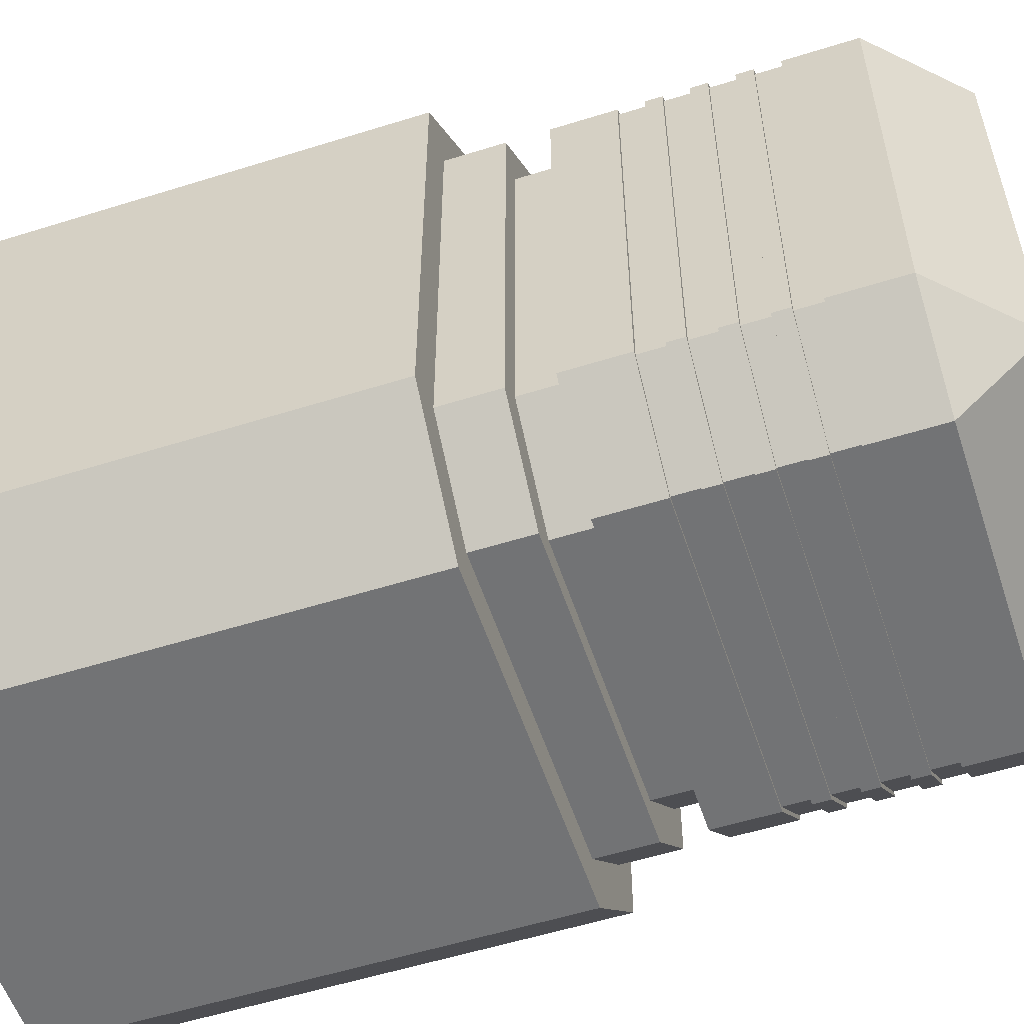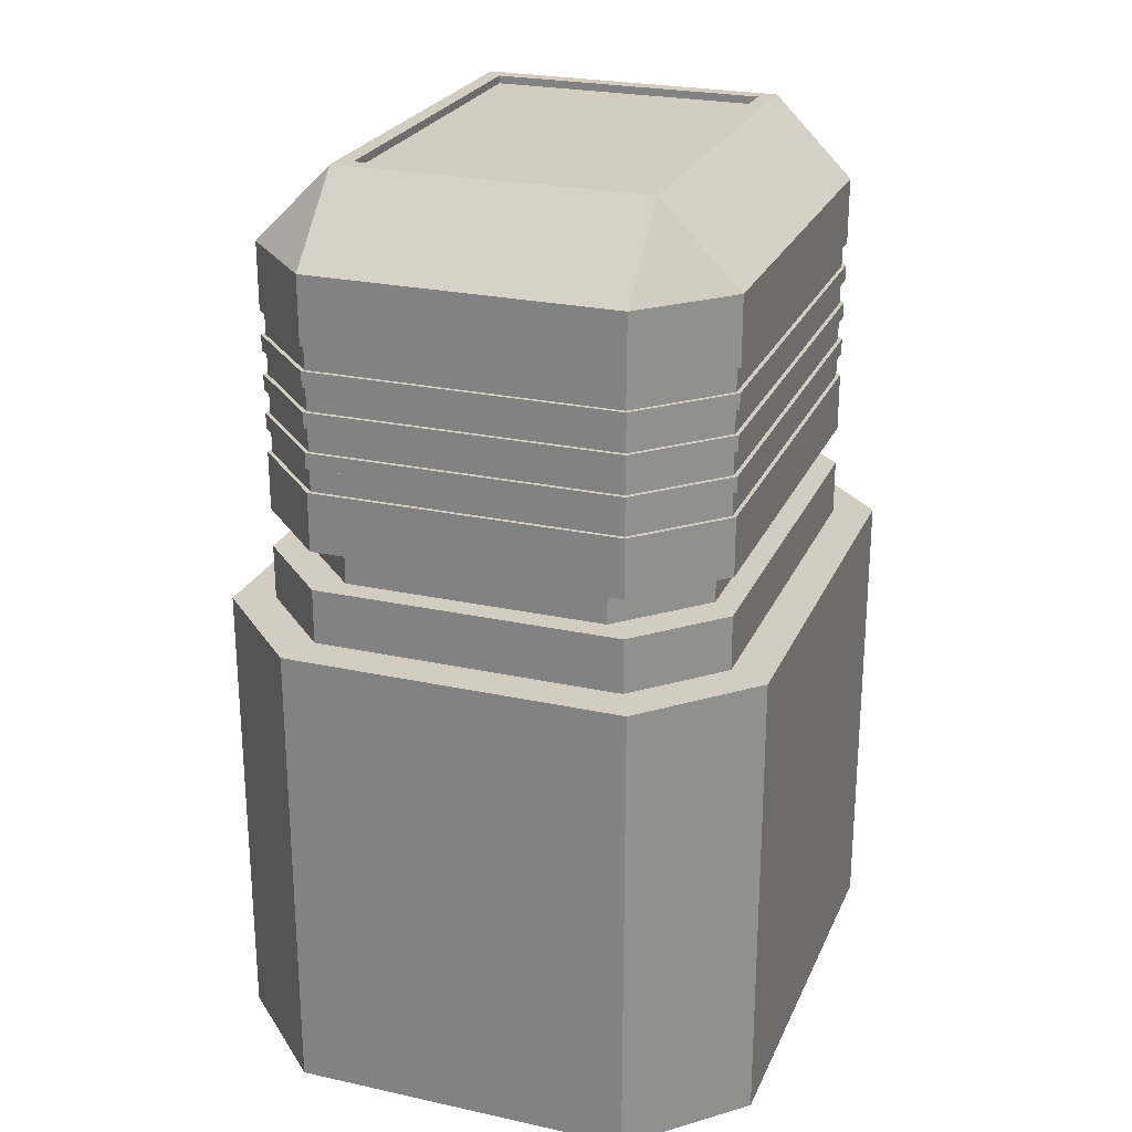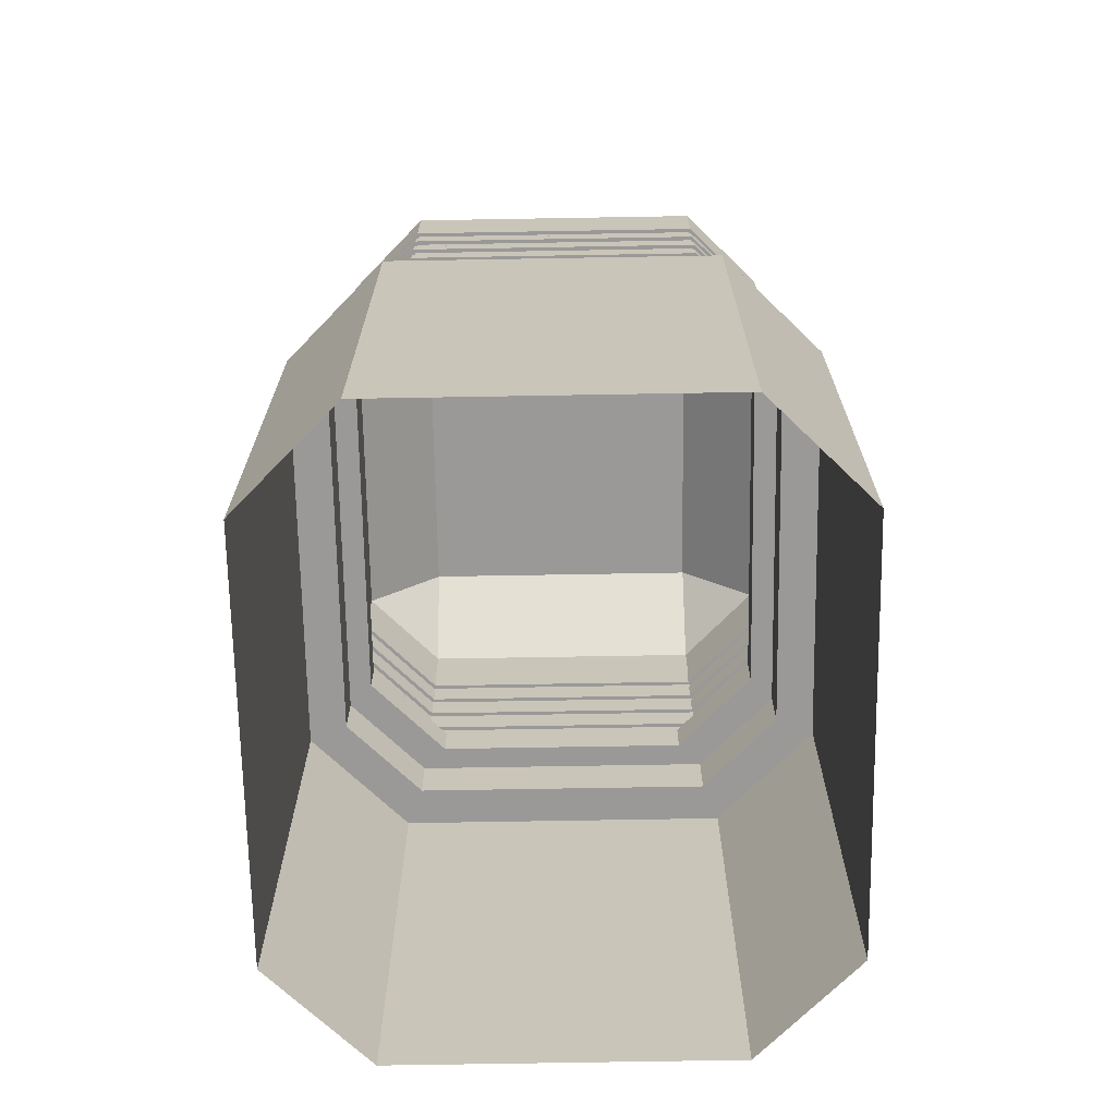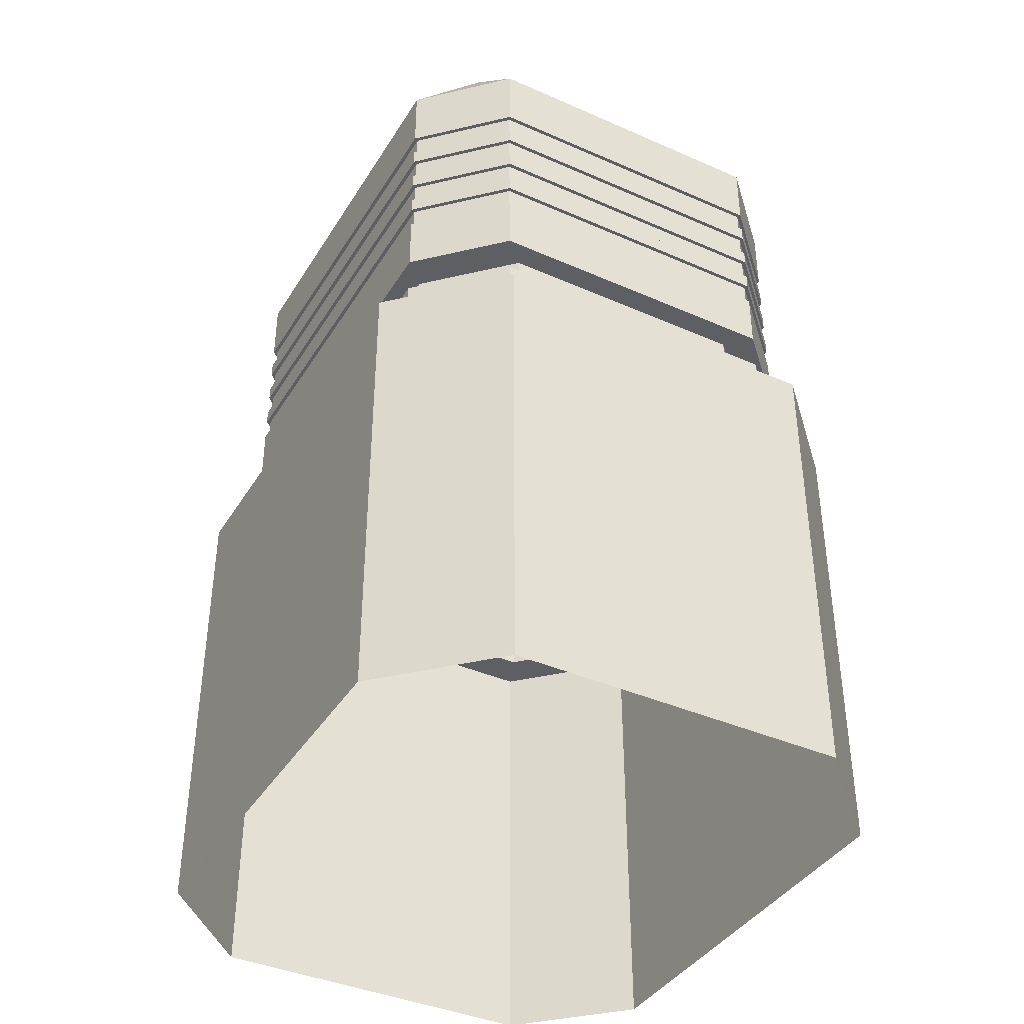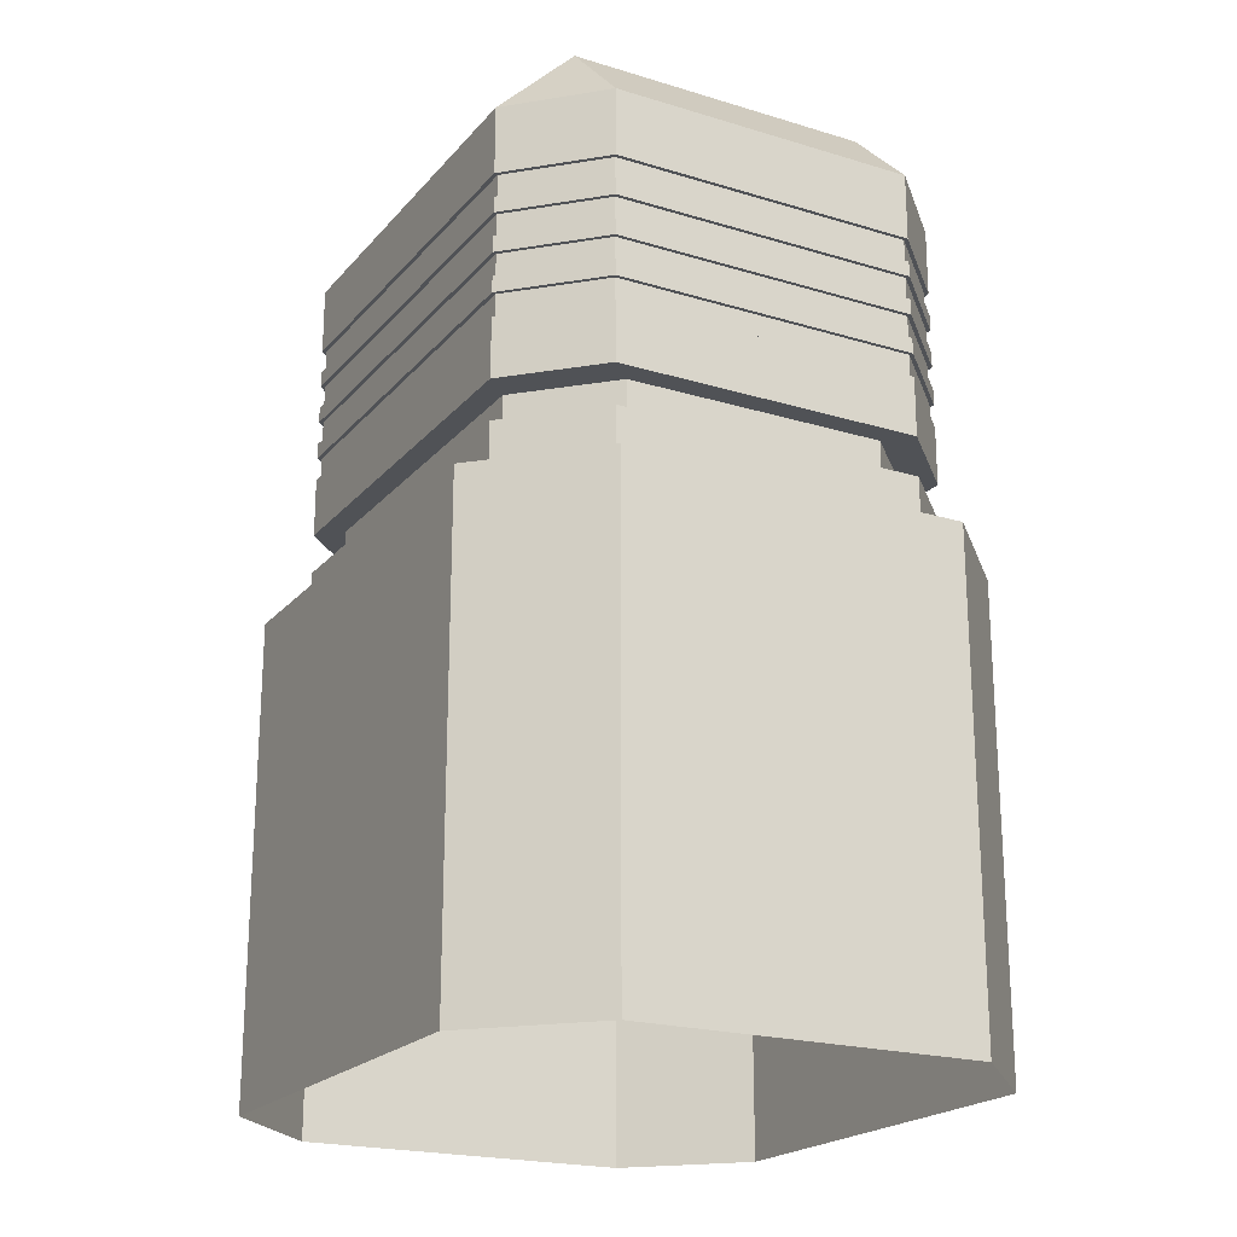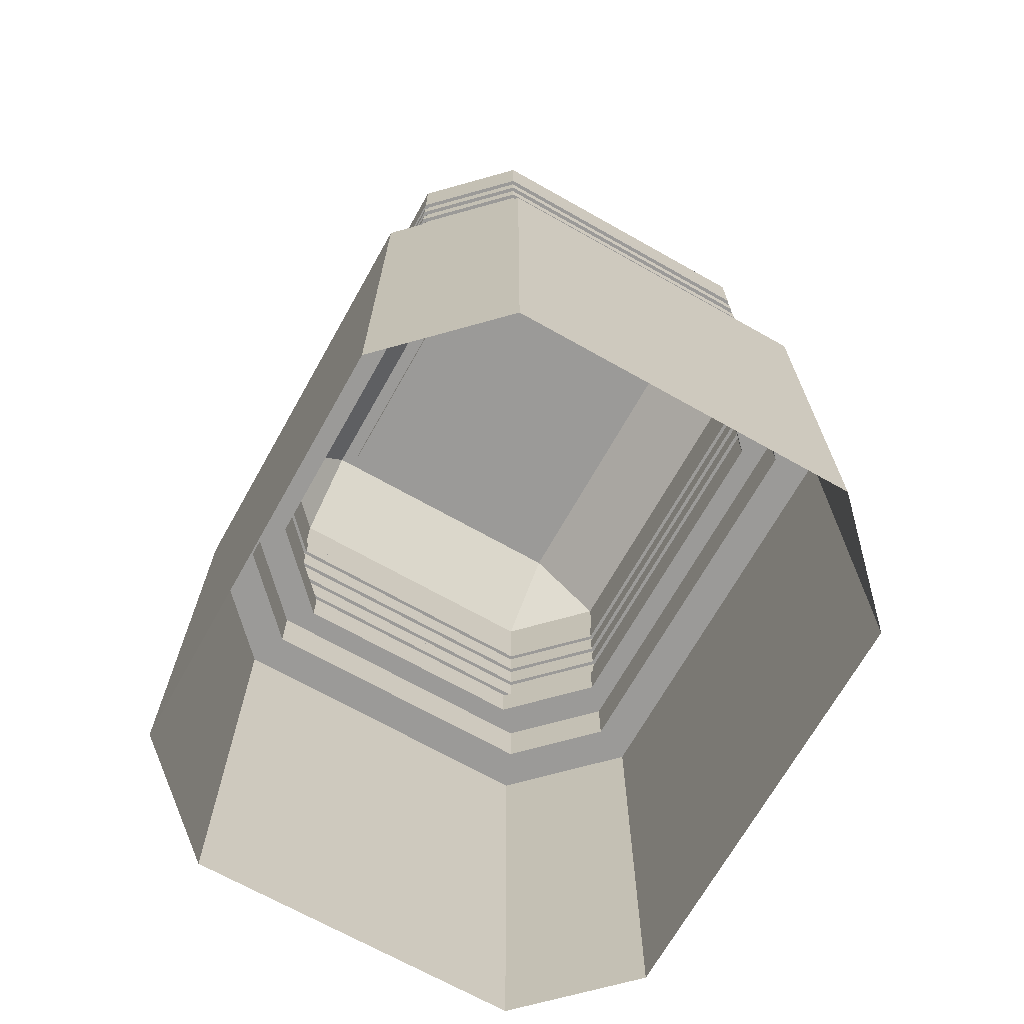
<metadata>
{"format":"obj","ext":"obj","renderer":"f3d","projection":"perspective","resolution":1024,"background":"white","views":[{"elev":-55.9,"azim":108.2,"up":"+Z"},{"elev":24.7,"azim":19.7,"up":"+Y"},{"elev":-69.1,"azim":1.0,"up":"+Y"},{"elev":-39.6,"azim":-28.7,"up":"+Y"},{"elev":-20.9,"azim":151.3,"up":"+Y"},{"elev":-69.4,"azim":150.6,"up":"+Y"}]}
</metadata>
<code>
o Mesh
v -20 5 -35
v -30 5 -25
v -30 5 25
v -20 5 35
v 19 5 -35
v 29 5 -25
v 29 5 25
v 19 5 35
v -20 12 35
v -30 12 25
v -30 12 -25
v -20 12 -35
v 29 12 25
v 19 12 35
v 19 12 -35
v 29 12 -25
v -17 12 32
v -27 12 22
v -27 12 -22
v -17 12 -32
v 26 12 22
v 16 12 32
v 16 12 -32
v 26 12 -22
v -17 17 32
v -27 17 22
v -27 17 -22
v -17 17 -32
v 26 17 22
v 16 17 32
v 16 17 -32
v 26 17 -22
v -20 17 35
v -30 17 25
v -30 17 -25
v -20 17 -35
v 29 17 25
v 19 17 35
v 19 17 -35
v 29 17 -25
v -20 21.5 35
v -30 21.5 25
v -30 21.5 -25
v -20 21.5 -35
v 29 21.5 25
v 19 21.5 35
v 19 21.5 -35
v 29 21.5 -25
v 19 32.5 35
v -20 32.5 35
v 19 34.5 35
v 19 37.5 35
v -20 37.5 35
v -20 34.5 35
v 19 39.5 35
v -20 39.5 35
v 19 42.5 35
v -20 42.5 35
v -30 32.5 25
v -30 37.5 25
v -30 34.5 25
v -30 39.5 25
v -30 42.5 25
v -30 32.5 -25
v -30 37.5 -25
v -30 34.5 -25
v -30 39.5 -25
v -30 42.5 -25
v -20 32.5 -35
v -20 37.5 -35
v -20 34.5 -35
v -20 39.5 -35
v -20 42.5 -35
v 19 32.5 -35
v 19 37.5 -35
v 19 34.5 -35
v 19 39.5 -35
v 19 42.5 -35
v 29 32.5 -25
v 29 37.5 -25
v 29 34.5 -25
v 29 39.5 -25
v 29 42.5 -25
v 29 32.5 25
v 29 37.5 25
v 29 34.5 25
v 29 39.5 25
v 29 42.5 25
v 18.79 34.5 34.5
v 18.79 37.5 34.5
v -19.79 37.5 34.5
v -19.79 34.5 34.5
v 18.79 39.5 34.5
v -19.79 39.5 34.5
v -29.5 37.5 24.79
v -29.5 34.5 24.79
v -29.5 39.5 24.79
v -29.5 37.5 -24.79
v -29.5 34.5 -24.79
v -29.5 39.5 -24.79
v -19.79 37.5 -34.5
v -19.79 34.5 -34.5
v -19.79 39.5 -34.5
v 18.79 37.5 -34.5
v 18.79 34.5 -34.5
v 18.79 39.5 -34.5
v 28.5 37.5 -24.79
v 28.5 34.5 -24.79
v 28.5 39.5 -24.79
v 28.5 37.5 24.79
v 28.5 34.5 24.79
v 28.5 39.5 24.79
v -22.07 5 -40
v -35 5 -27.07
v -35 5 27.07
v -22.07 5 40
v 21.07 5 -40
v 34 5 -27.07
v 34 5 27.07
v 21.07 5 40
v -22.07 -25 -40
v -35 -25 -27.07
v -35 -25 27.07
v -22.07 -25 40
v 21.07 -25 -40
v 34 -25 -27.07
v 34 -25 27.07
v 21.07 -25 40
v 29 46.5 -25
v 29 46.5 25
v 19 46.5 35
v -20 46.5 35
v -30 46.5 25
v -30 46.5 -25
v -20 46.5 -35
v 19 46.5 -35
v 19 24.5 35
v 19 27.5 35
v -20 27.5 35
v -20 24.5 35
v 19 29.5 35
v -20 29.5 35
v -30 27.5 25
v -30 24.5 25
v -30 29.5 25
v -30 27.5 -25
v -30 24.5 -25
v -30 29.5 -25
v -20 27.5 -35
v -20 24.5 -35
v -20 29.5 -35
v 19 27.5 -35
v 19 24.5 -35
v 19 29.5 -35
v 29 27.5 -25
v 29 24.5 -25
v 29 29.5 -25
v 29 27.5 25
v 29 24.5 25
v 29 29.5 25
v 18.79 24.5 34.5
v 18.79 27.5 34.5
v -19.79 27.5 34.5
v -19.79 24.5 34.5
v 18.79 29.5 34.5
v -19.79 29.5 34.5
v -29.5 27.5 24.79
v -29.5 24.5 24.79
v -29.5 29.5 24.79
v -29.5 27.5 -24.79
v -29.5 24.5 -24.79
v -29.5 29.5 -24.79
v -19.79 27.5 -34.5
v -19.79 24.5 -34.5
v -19.79 29.5 -34.5
v 18.79 27.5 -34.5
v 18.79 24.5 -34.5
v 18.79 29.5 -34.5
v 28.5 27.5 -24.79
v 28.5 24.5 -24.79
v 28.5 29.5 -24.79
v 28.5 27.5 24.79
v 28.5 24.5 24.79
v 28.5 29.5 24.79
v -22.07 -55 -40
v -35 -55 -27.07
v -35 -55 27.07
v -22.07 -55 40
v 21.07 -55 -40
v 34 -55 -27.07
v 34 -55 27.07
v 21.07 -55 40
v -29.5 32.5 -24.79
v -29.5 42.5 -24.79
v -19.79 32.5 -34.5
v -19.79 42.5 -34.5
v 18.79 32.5 -34.5
v 18.79 42.5 -34.5
v 28.5 32.5 -24.79
v 28.5 42.5 -24.79
v -19.79 32.5 34.5
v -19.79 42.5 34.5
v -29.5 32.5 24.79
v -29.5 42.5 24.79
v 18.79 32.5 34.5
v 18.79 42.5 34.5
v 28.5 32.5 24.79
v 28.5 42.5 24.79
v -20 51 -35
v -30 51 -25
v 19 51 -35
v 29 51 -25
v -20 51 35
v -30 51 25
v 19 51 35
v 29 51 25
v -20 61 25
v -20 61 -25
v 19 61 25
v 19 61 -25
v -18 61 23
v -18 61 -23
v 17 61 23
v 17 61 -23
v -18 60 23
v -18 60 -23
v 17 60 23
v 17 60 -23
v -20 51 -35
v -30 51 -25
v 19 51 -35
v 29 51 -25
v -20 51 35
v -30 51 25
v 19 51 35
v 29 51 25
g Default
f 114 113 121 122
f 113 117 125 121
f 117 118 126 125
f 118 119 127 126
f 119 120 128 127
f 120 116 124 128
f 116 115 123 124
f 115 114 122 123
f 116 4 3 115
f 114 115 3 2
f 113 114 2 1
f 117 113 1 5
f 117 5 6 118
f 119 118 6 7
f 120 119 7 8
f 116 120 8 4
f 125 126 190 189
f 126 127 191 190
f 127 128 192 191
f 128 124 188 192
f 124 123 187 188
f 123 122 186 187
f 122 121 185 186
f 121 125 189 185
f 15 23 24 16
f 26 18 17 25
f 19 27 28 20
f 40 32 31 39
f 38 30 29 37
f 30 22 21 29
f 23 31 32 24
f 34 26 25 33
f 27 35 36 28
f 18 10 9 17
f 11 19 20 12
f 22 14 13 21
f 10 18 19 11
f 14 22 17 9
f 16 24 21 13
f 12 20 23 15
f 18 26 27 19
f 22 30 25 17
f 24 32 29 21
f 20 28 31 23
f 55 56 53 52
f 56 62 60 53
f 62 67 65 60
f 67 72 70 65
f 72 77 75 70
f 77 82 80 75
f 82 87 85 80
f 87 55 52 85
f 85 52 90 110
f 52 53 91 90
f 60 95 91 53
f 60 65 98 95
f 65 70 101 98
f 70 75 104 101
f 80 107 104 75
f 80 85 110 107
f 86 111 89 51
f 86 81 108 111
f 81 76 105 108
f 76 71 102 105
f 66 99 102 71
f 66 61 96 99
f 61 54 92 96
f 54 51 89 92
f 87 82 109 112
f 82 77 106 109
f 77 72 103 106
f 67 100 103 72
f 67 62 97 100
f 62 56 94 97
f 56 55 93 94
f 87 112 93 55
f 1 2 11 12
f 3 10 11 2
f 4 9 10 3
f 8 7 13 14
f 7 6 16 13
f 5 15 16 6
f 5 1 12 15
f 4 8 14 9
f 83 129 130 88
f 88 130 131 57
f 57 131 132 58
f 58 132 133 63
f 63 133 134 68
f 68 134 135 73
f 73 135 136 78
f 78 136 129 83
f 40 37 29 32
f 36 39 31 28
f 34 35 27 26
f 38 33 25 30
f 36 35 43 44
f 33 38 46 41
f 35 34 42 43
f 34 33 41 42
f 40 39 47 48
f 37 40 48 45
f 38 37 45 46
f 39 36 44 47
f 141 142 139 138
f 142 145 143 139
f 145 148 146 143
f 148 151 149 146
f 151 154 152 149
f 154 157 155 152
f 157 160 158 155
f 160 141 138 158
f 155 179 176 152
f 155 158 182 179
f 158 138 162 182
f 138 139 163 162
f 143 167 163 139
f 143 146 170 167
f 146 149 173 170
f 149 152 176 173
f 160 184 165 141
f 160 157 181 184
f 157 154 178 181
f 154 151 175 178
f 148 172 175 151
f 148 145 169 172
f 145 142 166 169
f 142 141 165 166
f 147 171 174 150
f 147 144 168 171
f 144 140 164 168
f 140 137 161 164
f 159 183 161 137
f 159 156 180 183
f 156 153 177 180
f 153 150 174 177
f 43 147 150 44
f 44 150 153 47
f 47 153 156 48
f 48 156 159 45
f 45 159 137 46
f 46 137 140 41
f 41 140 144 42
f 42 144 147 43
f 86 51 49 84
f 59 50 54 61
f 51 54 50 49
f 74 69 71 76
f 79 74 76 81
f 64 59 61 66
f 84 79 81 86
f 69 64 66 71
f 84 49 205 207
f 49 50 201 205
f 59 203 201 50
f 59 64 193 203
f 64 69 195 193
f 69 74 197 195
f 79 199 197 74
f 79 84 207 199
f 57 58 202 206
f 63 204 202 58
f 63 68 194 204
f 68 73 196 194
f 73 78 198 196
f 83 200 198 78
f 83 88 208 200
f 88 57 206 208
f 211 136 135 209
f 213 132 131 215
f 216 130 129 212
f 136 211 212 129
f 209 135 134 210
f 210 134 133 214
f 132 213 214 133
f 215 131 130 216
f 219 220 224 223
f 220 218 222 224
f 218 217 221 222
f 217 219 223 221
f 223 224 228 227
f 224 222 226 228
f 222 221 225 226
f 221 223 227 225
f 228 226 225 227
f 235 219 217 233
f 218 220 231 229
f 218 230 234 217
f 219 236 232 220
f 217 234 233
f 235 236 219
f 230 218 229
f 232 231 220
f 99 96 95 98
f 108 105 104 107
f 105 102 101 104
f 96 92 91 95
f 89 111 110 90
f 102 99 98 101
f 111 108 107 110
f 92 89 90 91
f 171 168 167 170
f 180 177 176 179
f 168 164 163 167
f 177 174 173 176
f 164 161 162 163
f 161 183 182 162
f 174 171 170 173
f 183 180 179 182
f 100 97 204 194
f 109 106 198 200
f 106 103 196 198
f 97 94 202 204
f 103 100 194 196
f 93 112 208 206
f 112 109 200 208
f 94 93 206 202
f 172 169 203 193
f 181 178 197 199
f 178 175 195 197
f 169 166 201 203
f 165 184 207 205
f 166 165 205 201
f 175 172 193 195
f 184 181 199 207

</code>
